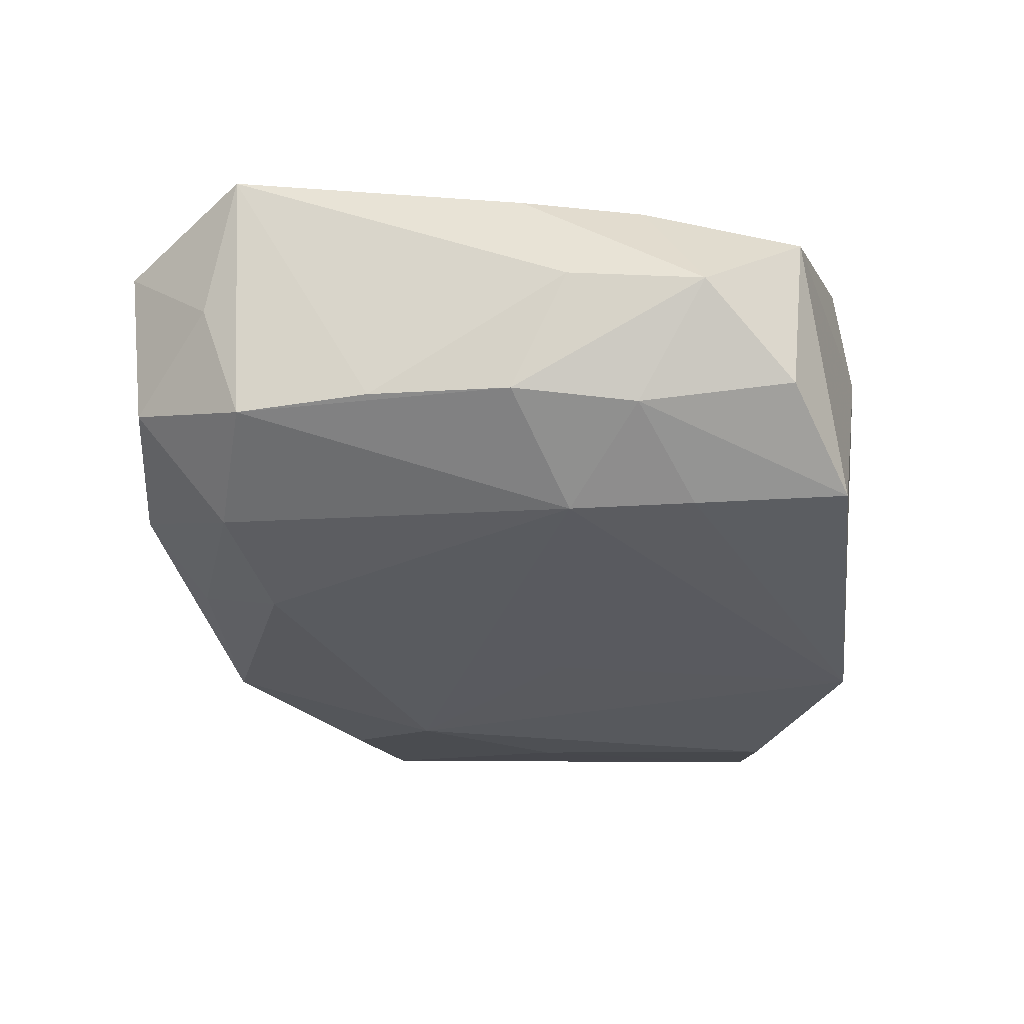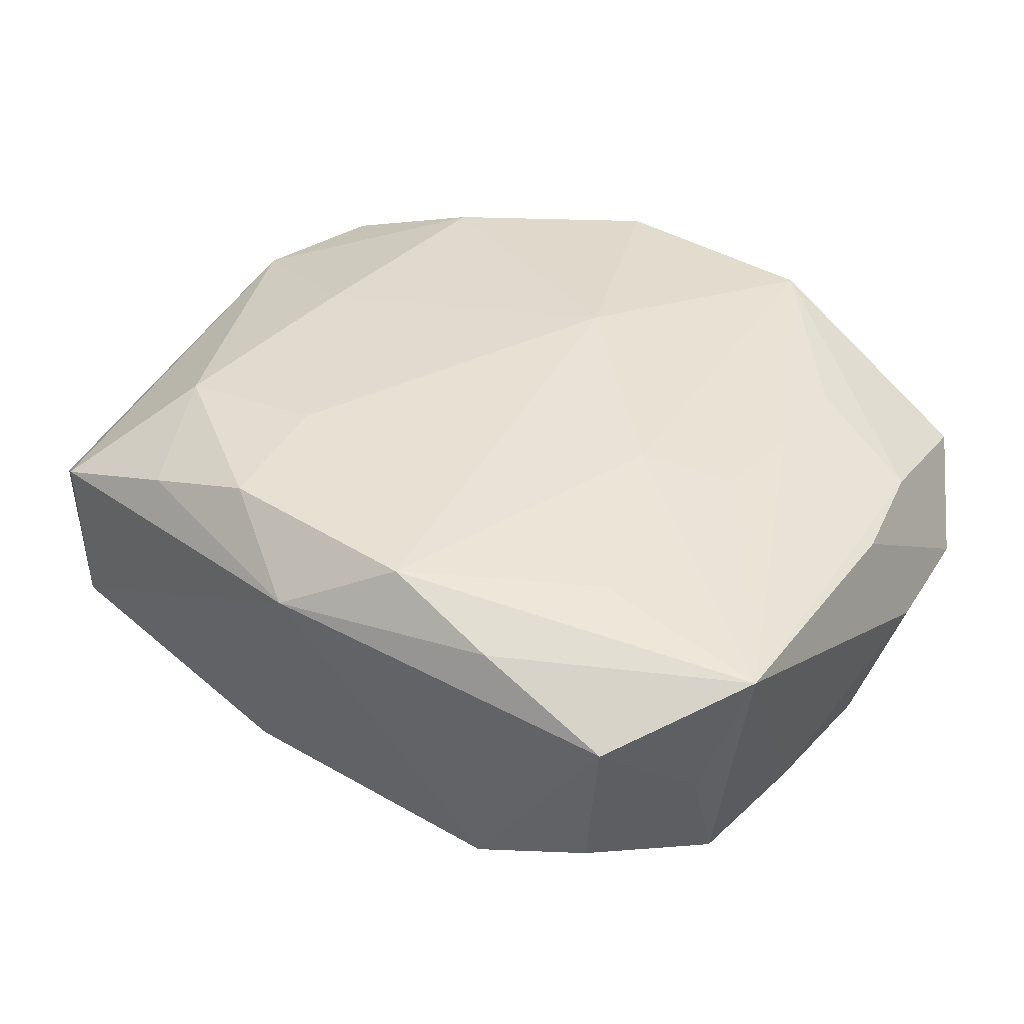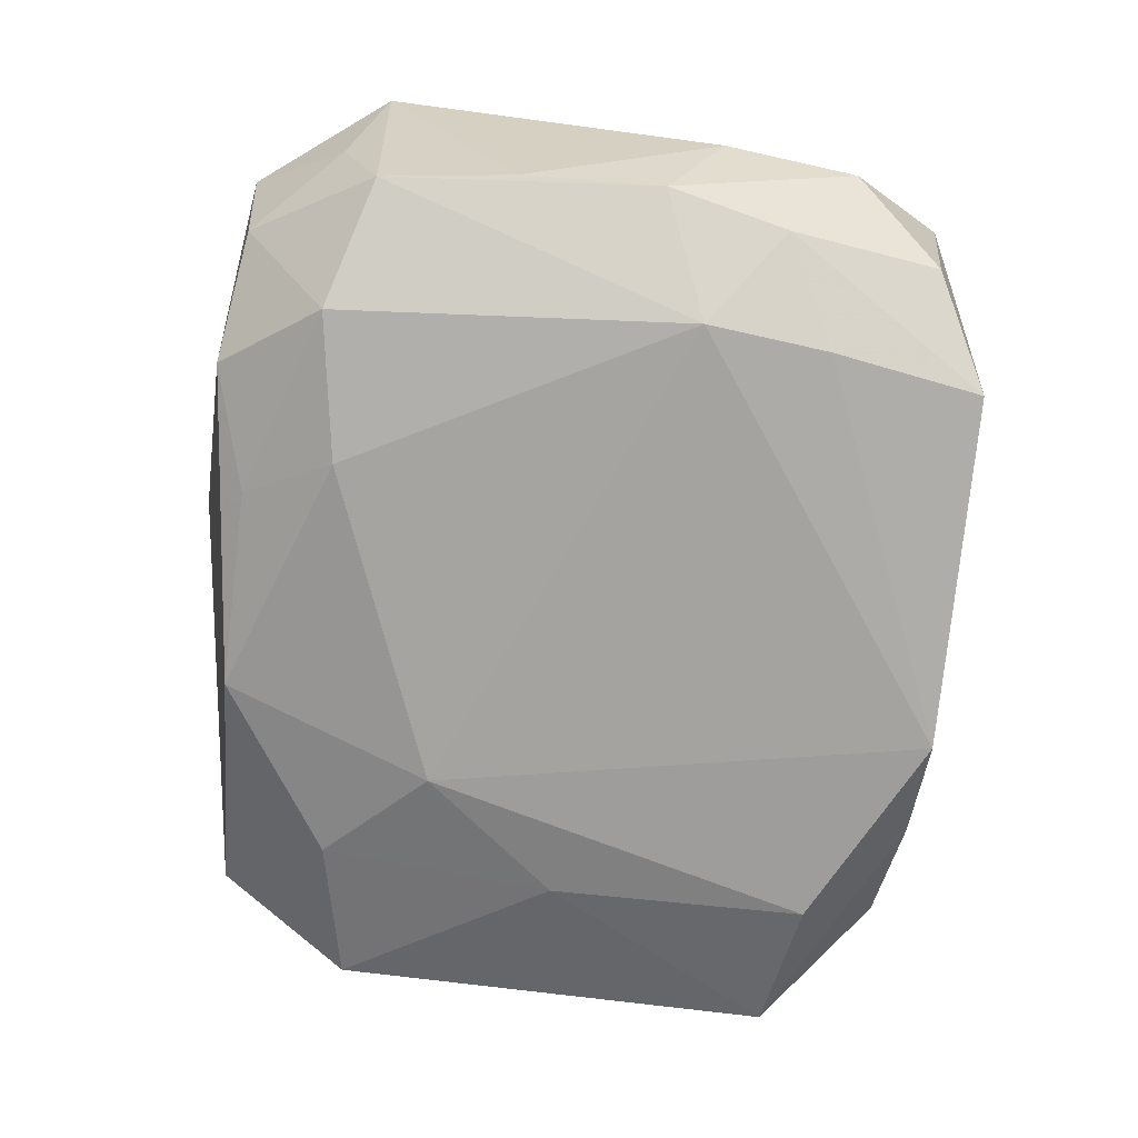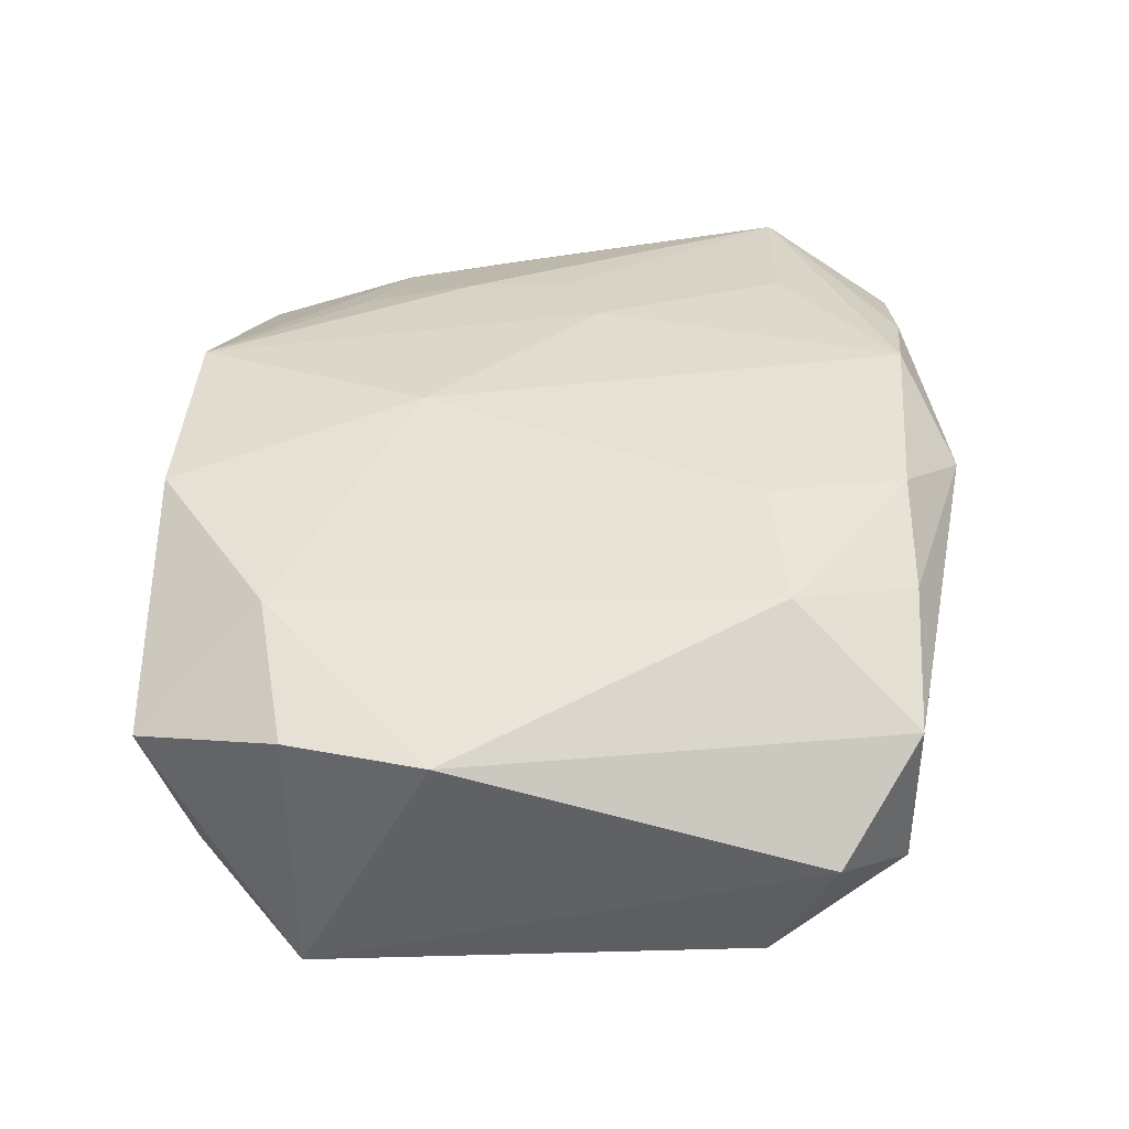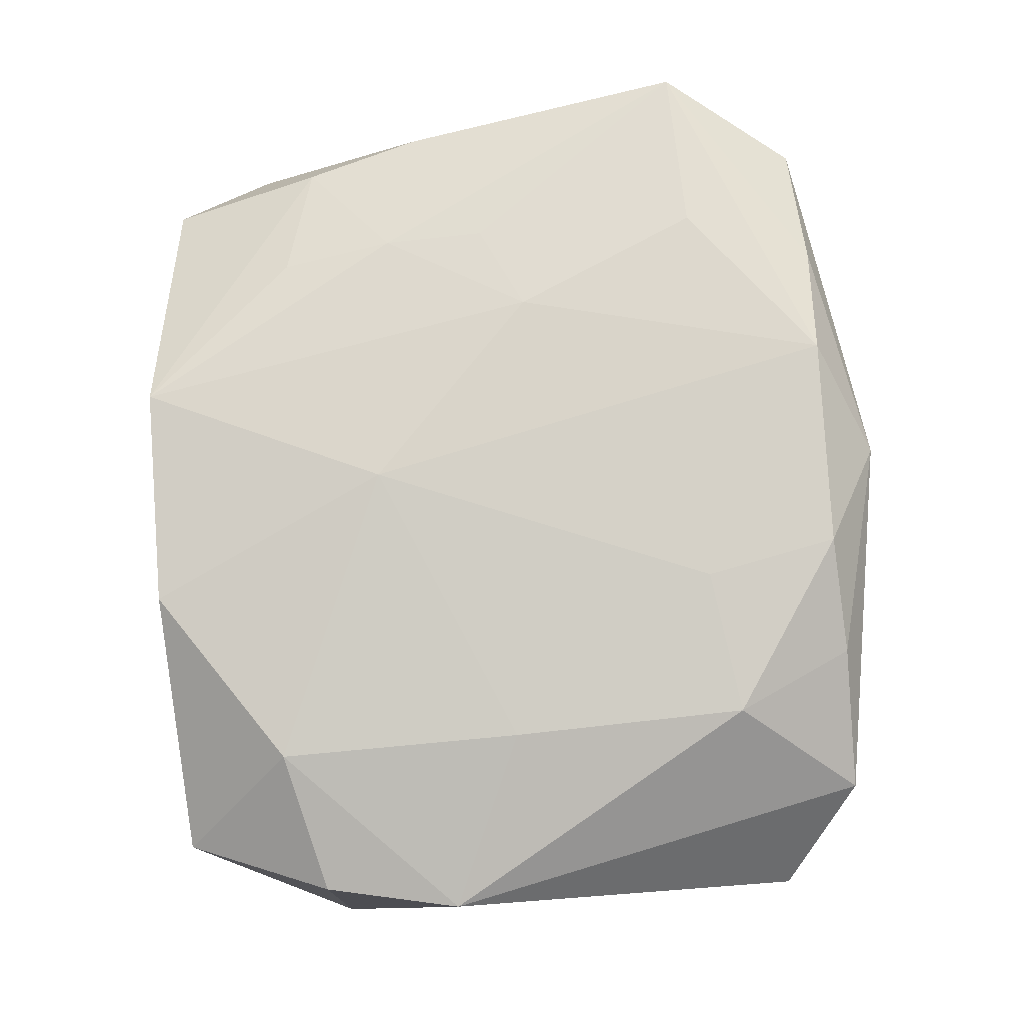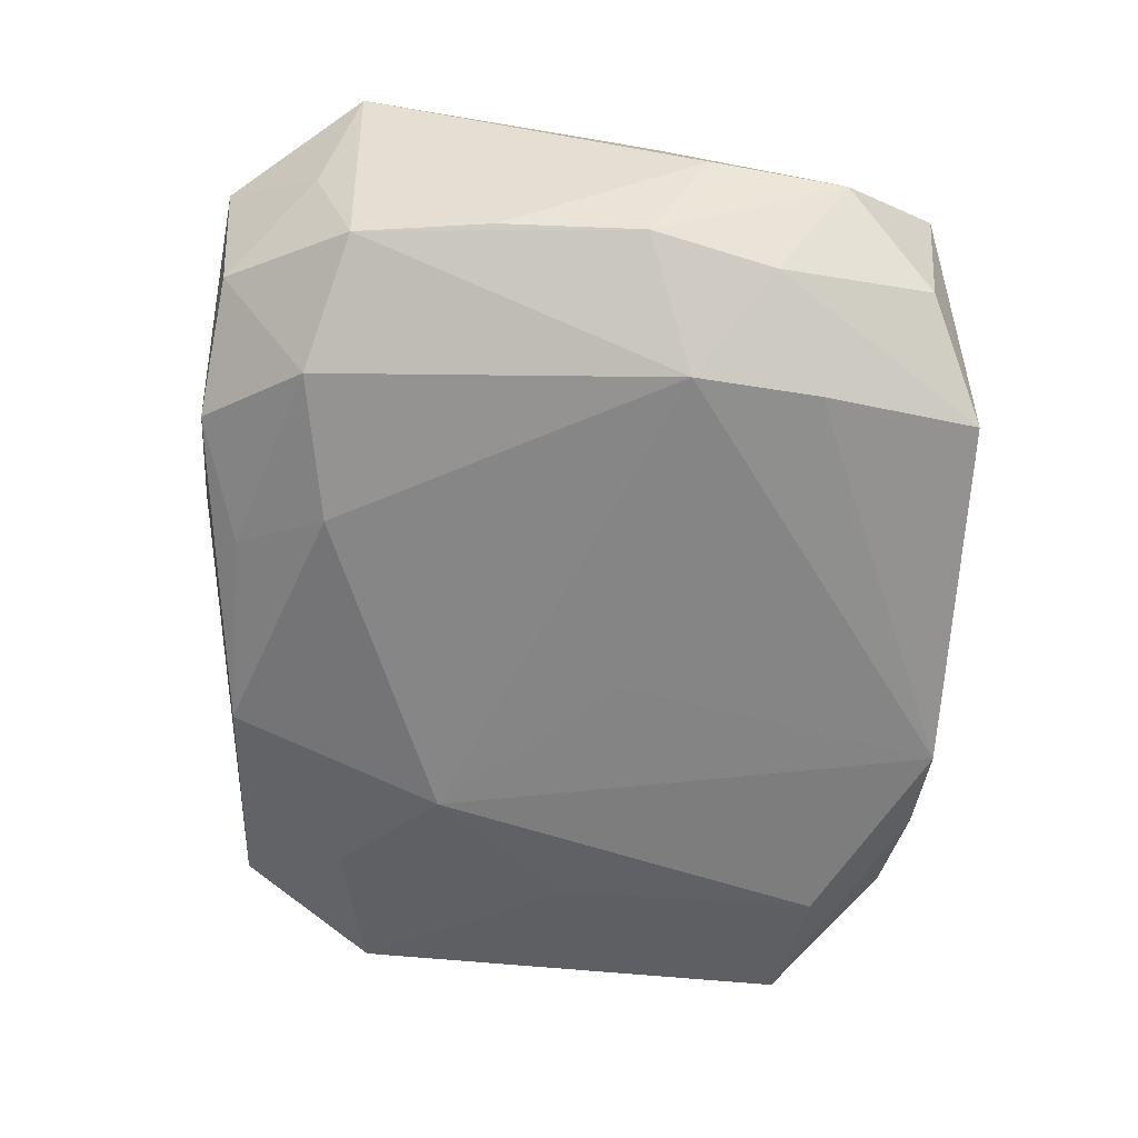
<metadata>
{"format":"obj","ext":"obj","renderer":"f3d","projection":"perspective","resolution":1024,"background":"white","views":[{"elev":-30.8,"azim":-81.6,"up":"+Z"},{"elev":38.7,"azim":-143.6,"up":"+Z"},{"elev":-71.9,"azim":-94.3,"up":"+Z"},{"elev":39.1,"azim":92.3,"up":"+Z"},{"elev":78.7,"azim":84.5,"up":"+Z"},{"elev":-60.6,"azim":-91.7,"up":"+Z"}]}
</metadata>
<code>
v -0.01712 0.02694 0.01161
v -0.02139 -0.007644 0.01196
v 0.0201 0.01691 0.01387
v -0.03178 -0.003875 -0.008871
v -0.01112 0.01829 -0.01369
v 0.03062 -0.01699 0.008931
v 0.03142 0.01619 -0.008655
v 0.03297 -0.006769 0.009271
v -0.01002 -0.02798 0.01245
v -0.007669 0.025 -0.01081
v 0.02103 0.0005181 -0.01346
v -0.03104 0.01969 0.0008688
v 0.007112 0.02574 -0.01121
v -0.02562 0.02593 -0.004541
v -0.02772 -0.02529 0.00452
v -0.02327 -0.006997 -0.01421
v -0.01664 0.02736 -0.008701
v -0.001285 -0.009904 0.0147
v -0.009692 -0.0289 0.003417
v 0.02594 0.02605 -0.004542
v 0.02015 -0.01932 0.01247
v -0.0338 -0.00829 -0.000612
v -0.0338 0.01707 0.0107
v -0.008519 0.02624 0.0147
v -0.02936 -0.01281 -0.009306
v -0.02181 -0.01612 -0.01365
v -0.02939 -0.01366 0.00759
v 0.001458 -0.003022 -0.01466
v -0.02722 0.0269 0.007393
v 0.03198 -0.01663 -0.01075
v 0.02099 -0.01852 -0.01468
v -0.0004185 0.03027 0.01026
v -0.01466 0.00299 0.01391
v -0.03241 -0.01821 -0.001125
v -0.02193 0.01964 -0.01231
v 0.01984 0.01792 -0.0116
v -0.03086 0.01656 -0.008412
v 0.02378 -0.02491 -0.006975
v 0.007362 0.02558 0.01458
v -0.03171 0.006631 -0.00836
v 0.006683 -0.02829 0.0125
v -0.02705 -0.02409 -0.007258
v -0.02134 4.283e-05 0.01243
v -0.03159 -0.004718 0.008011
v 0.02028 -0.000871 0.01328
v 0.01597 0.02602 0.01165
v 0.0149 -0.02607 -0.01145
v 0.03341 0.02053 0.00125
v 0.02608 -0.02798 0.005017
v -0.01922 -0.02734 -0.01248
v 0.009252 0.01549 0.0147
v 0.006728 -0.02648 -0.01512
v 0.01226 0.01018 -0.01464
v -0.02046 -0.01619 0.01084
v -0.02077 0.01715 0.0132
v 0.02646 0.02597 0.007674
f 30 48 8
f 32 17 29
f 18 24 33
f 23 24 1
f 1 29 23
f 1 24 32
f 32 29 1
f 23 29 12
f 12 37 23
f 14 29 17
f 14 12 29
f 37 12 14
f 55 24 23
f 23 33 55
f 55 33 24
f 18 33 9
f 53 5 13
f 13 17 32
f 32 20 13
f 48 30 7
f 7 20 48
f 8 48 56
f 56 3 8
f 56 20 32
f 48 20 56
f 8 3 45
f 51 24 18
f 18 45 51
f 51 45 3
f 53 31 52
f 52 28 53
f 6 30 8
f 6 49 30
f 23 37 40
f 37 4 40
f 50 15 42
f 16 4 37
f 28 52 16
f 16 5 53
f 53 28 16
f 2 9 33
f 19 15 50
f 19 9 15
f 50 52 19
f 19 52 49
f 17 13 10
f 10 13 5
f 30 31 11
f 11 7 30
f 11 31 53
f 36 13 20
f 20 7 36
f 53 13 36
f 36 11 53
f 7 11 36
f 24 51 39
f 39 51 3
f 32 24 39
f 47 31 30
f 47 52 31
f 49 52 47
f 8 45 21
f 21 6 8
f 21 45 18
f 49 6 21
f 15 9 27
f 23 44 27
f 27 2 23
f 50 42 25
f 4 16 25
f 34 42 15
f 4 25 34
f 34 25 42
f 15 27 34
f 34 27 44
f 5 16 35
f 35 16 37
f 17 10 35
f 35 10 5
f 35 14 17
f 37 14 35
f 43 33 23
f 23 2 43
f 43 2 33
f 3 56 46
f 46 39 3
f 46 56 32
f 32 39 46
f 30 49 38
f 38 47 30
f 49 47 38
f 18 9 41
f 41 21 18
f 49 21 41
f 41 19 49
f 9 19 41
f 9 2 54
f 54 27 9
f 2 27 54
f 50 25 26
f 26 25 16
f 26 52 50
f 26 16 52
f 22 44 23
f 22 34 44
f 4 34 22
f 23 40 22
f 22 40 4

</code>
